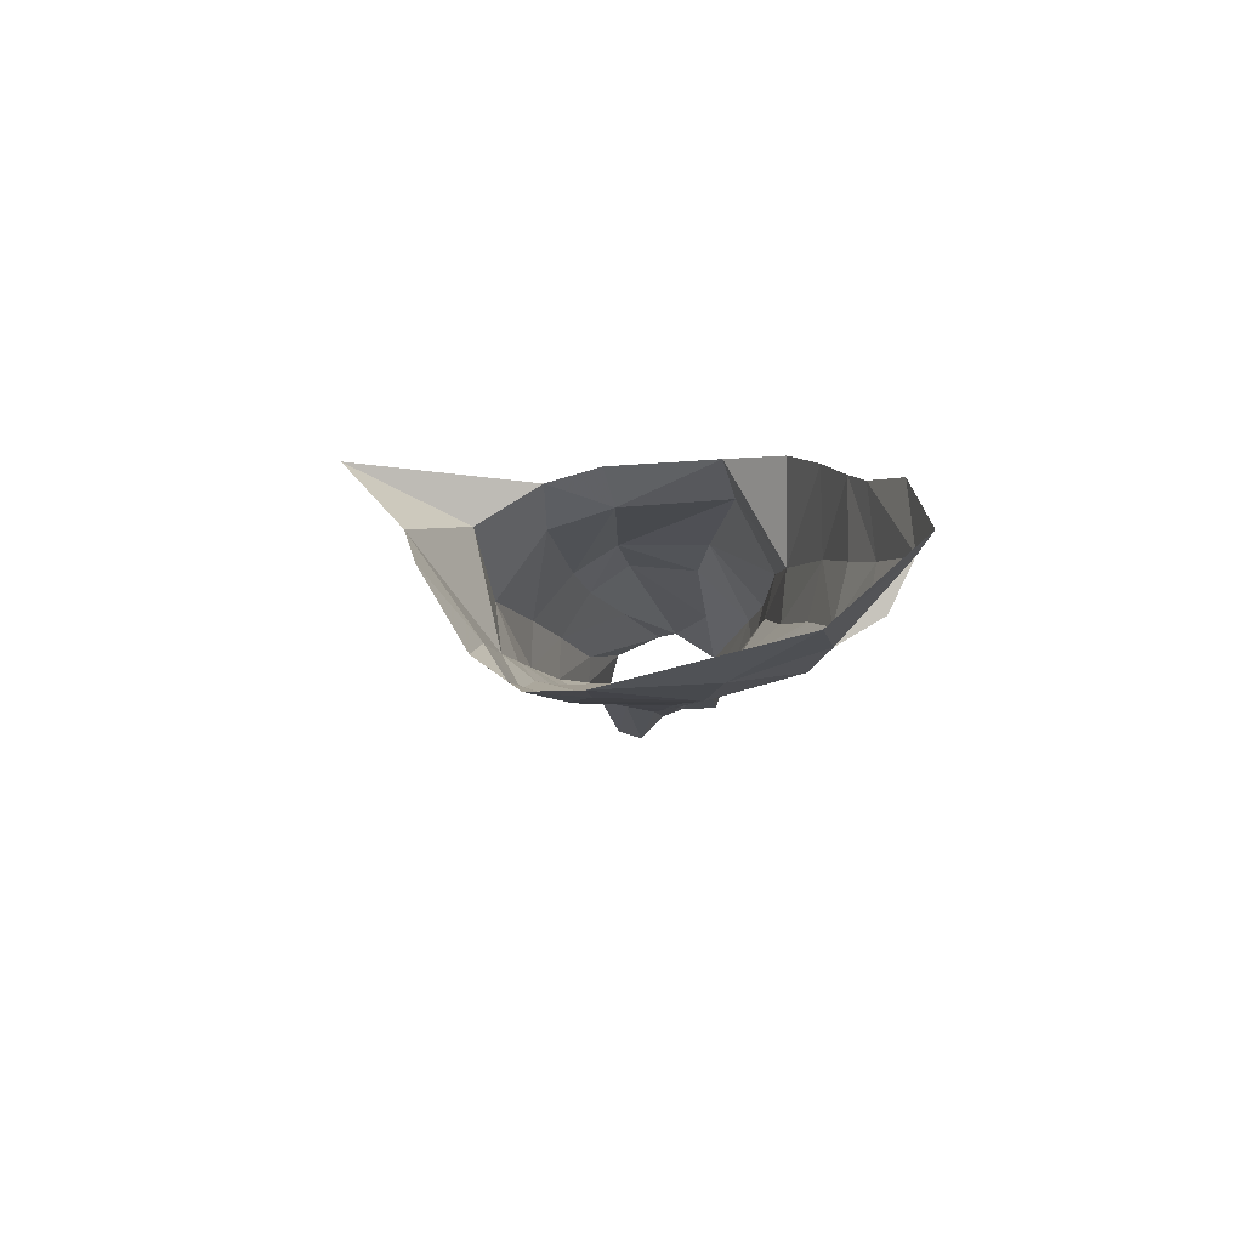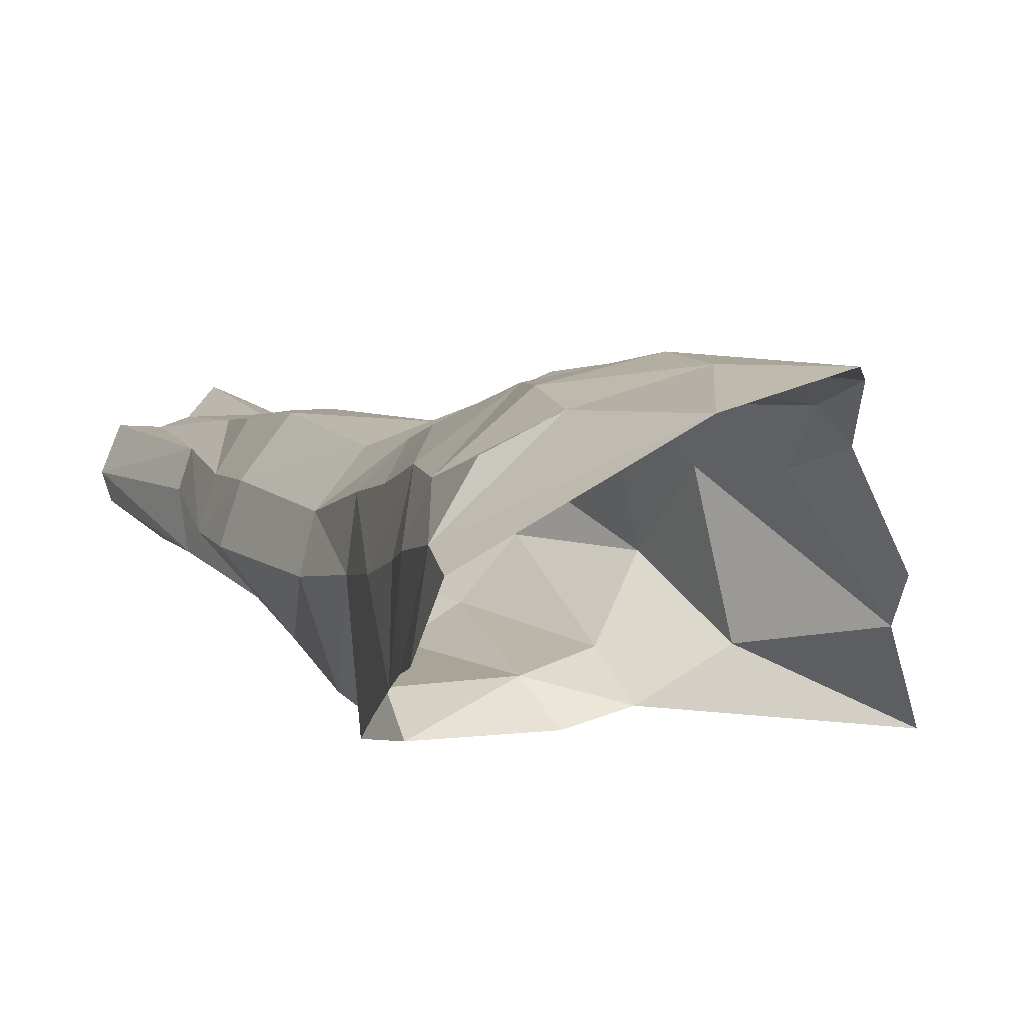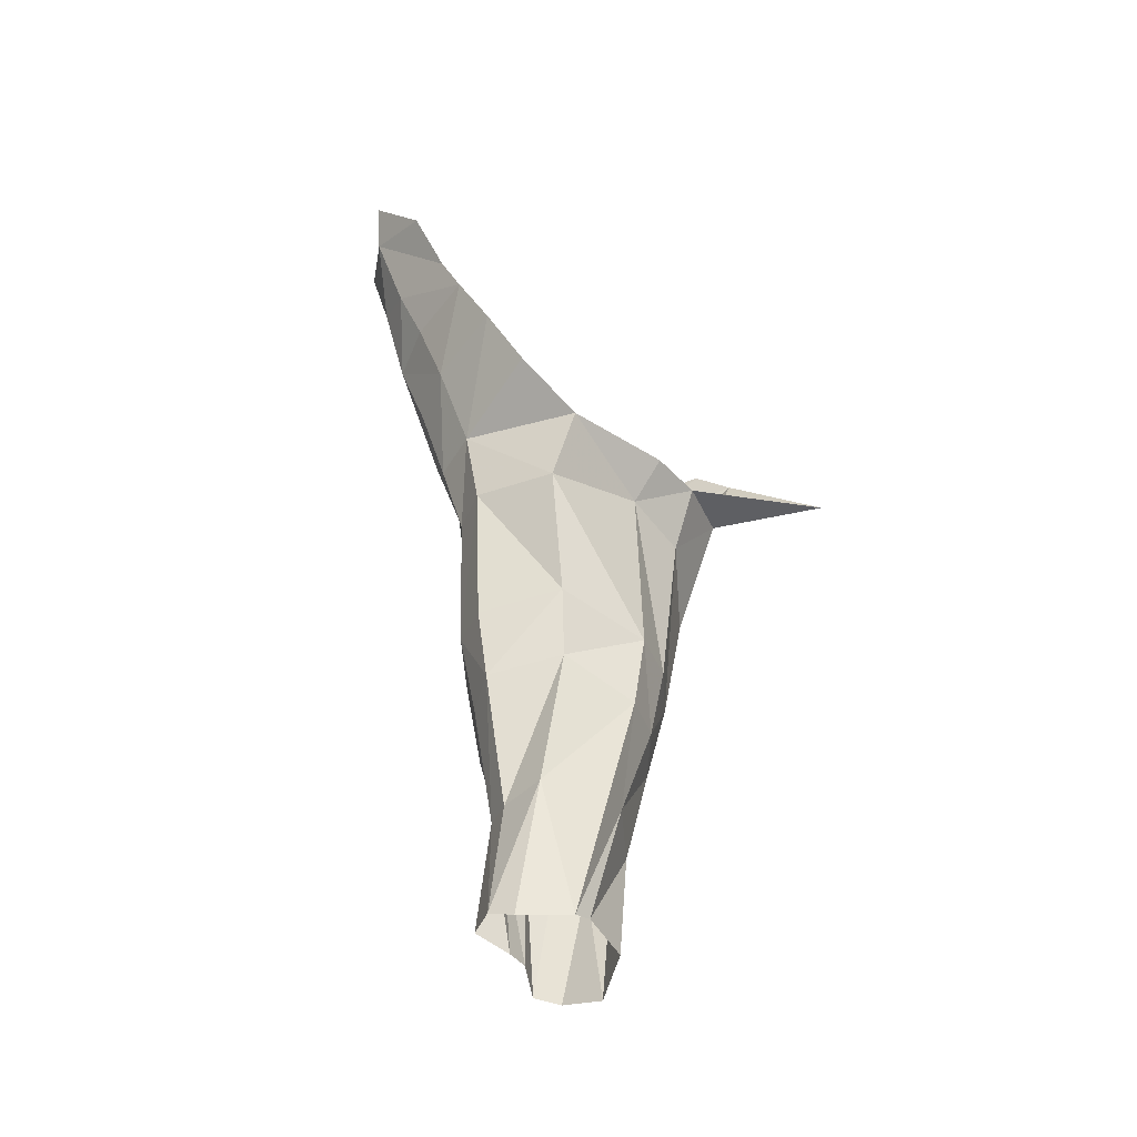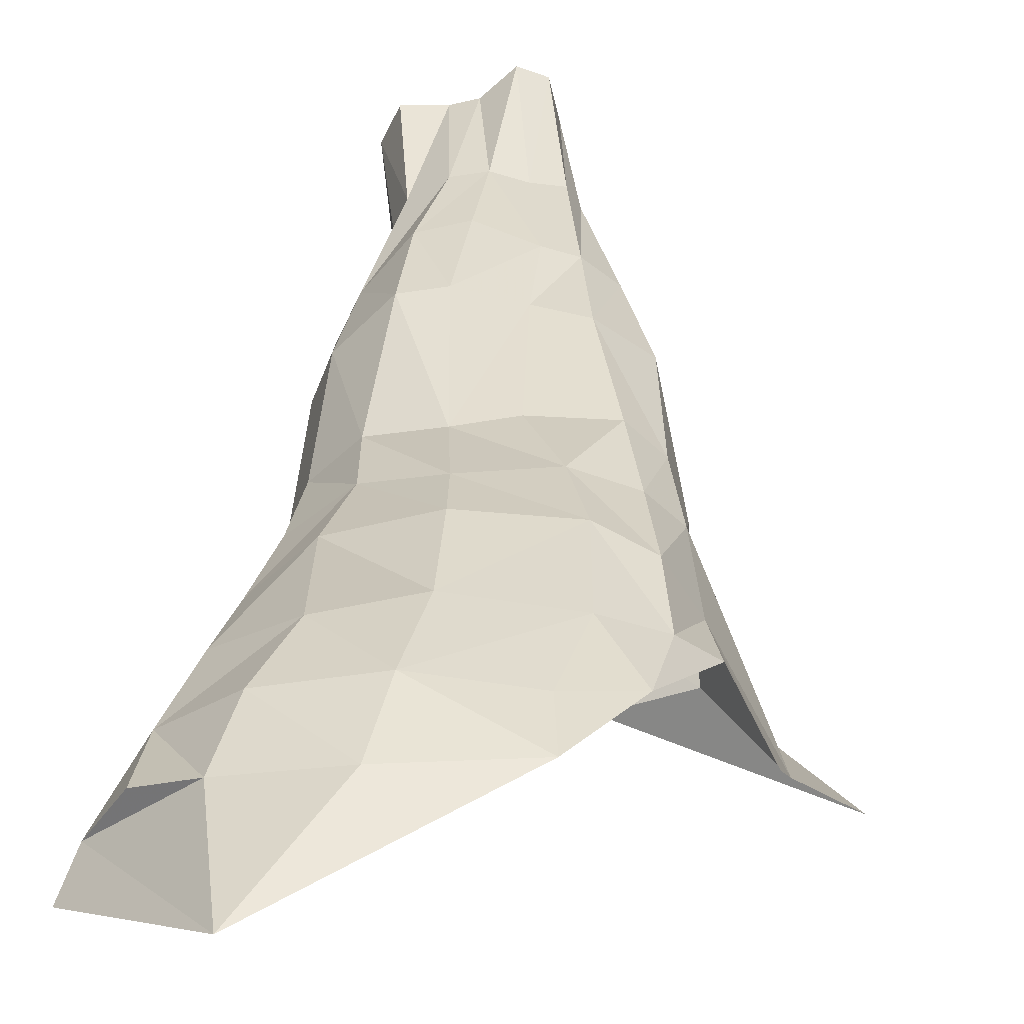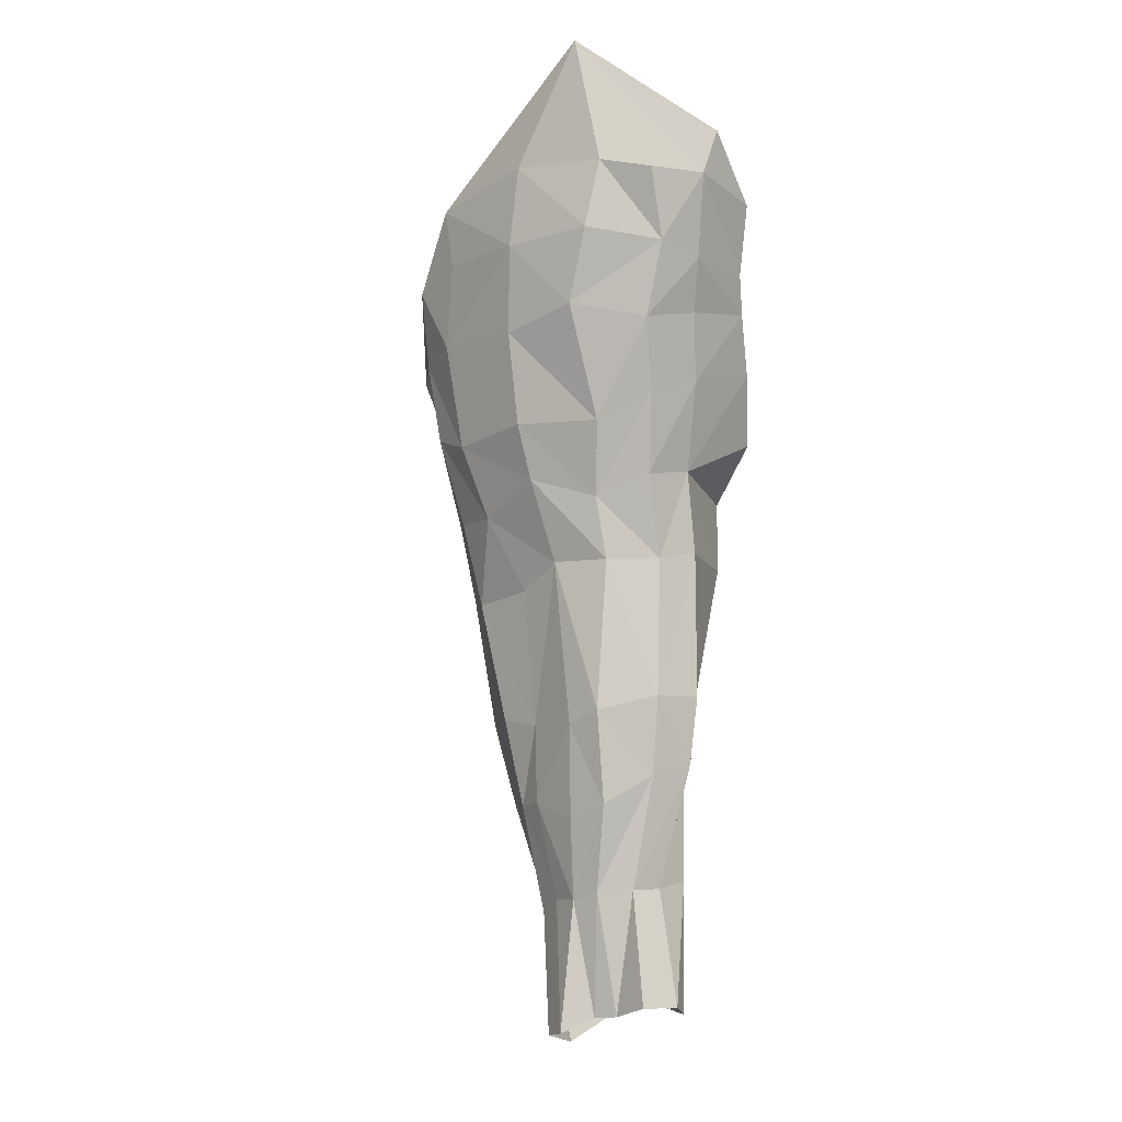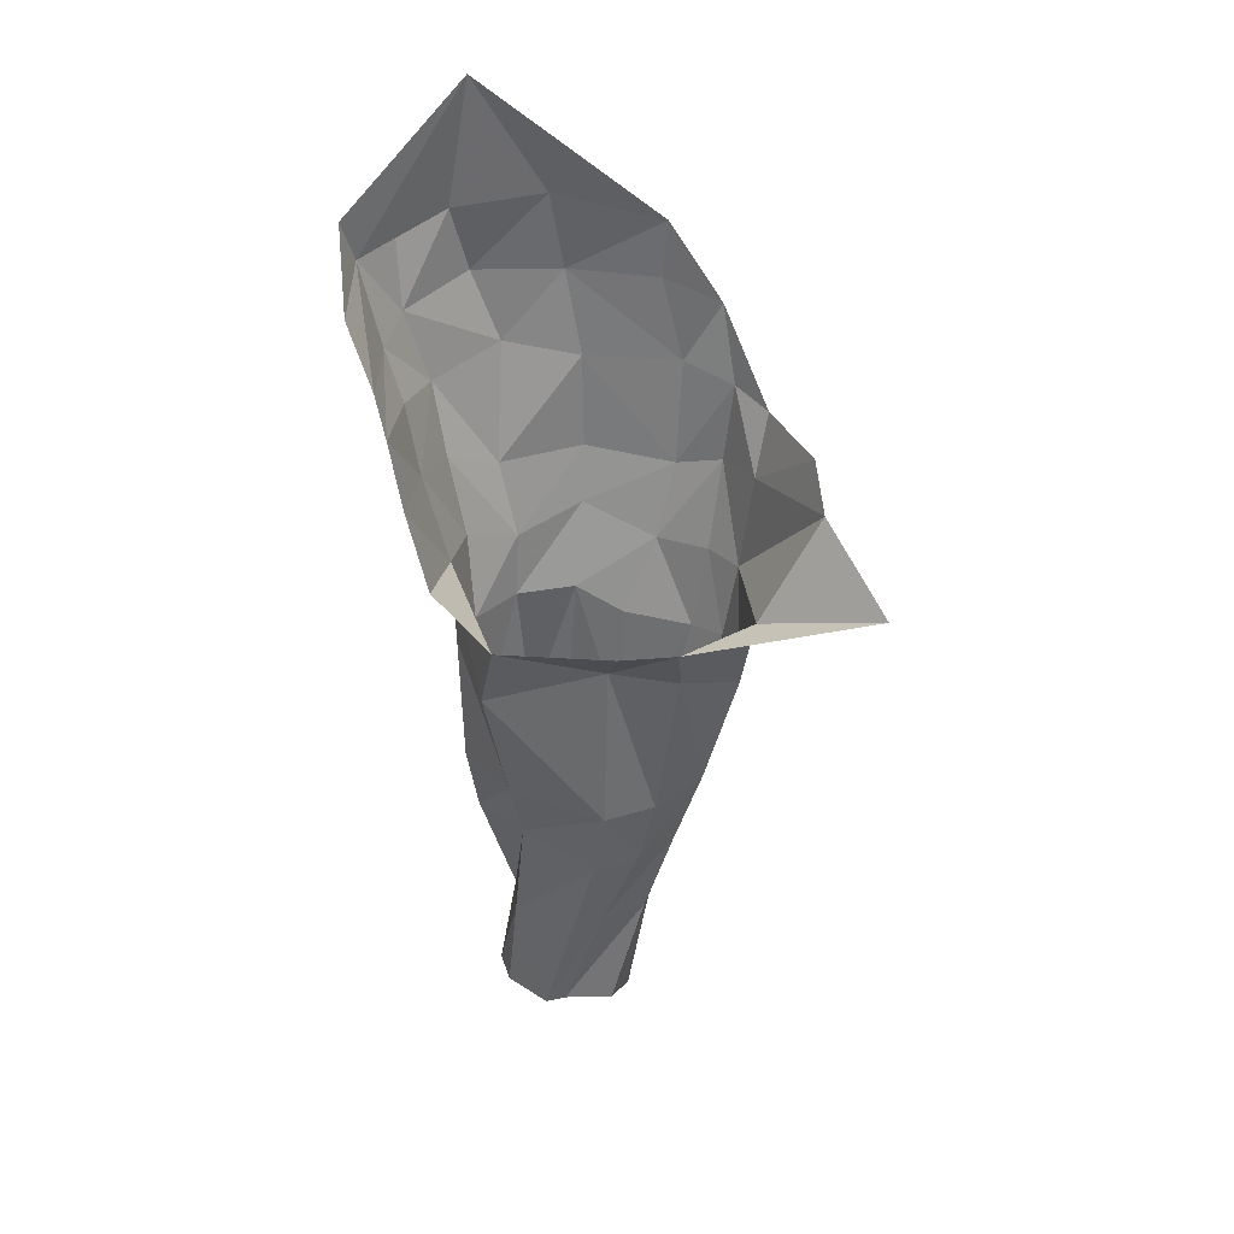
<metadata>
{"format":"obj","ext":"obj","renderer":"f3d","projection":"perspective","resolution":1024,"background":"white","views":[{"elev":76.6,"azim":-6.2,"up":"+Y"},{"elev":10.0,"azim":153.4,"up":"+Z"},{"elev":-37.4,"azim":137.6,"up":"+Y"},{"elev":41.8,"azim":-177.2,"up":"+Z"},{"elev":-9.3,"azim":39.5,"up":"+Y"},{"elev":40.8,"azim":-178.6,"up":"+Y"}]}
</metadata>
<code>
v 0.1551 -0.2683 0.1444
v 0.1389 -0.2729 0.103
v 0.1584 -0.2535 0.1101
v 0.1437 -0.2997 0.1097
v 0.1663 -0.2294 0.1212
v 0.154 -0.298 0.1386
v 0.1014 -0.2882 0.1116
v 0.1638 -0.2373 0.1507
v 0.1359 -0.3446 0.1131
v 0.1487 -0.3008 0.1533
v 0.1027 -0.3533 0.1074
v 0.09821 -0.2731 0.1012
v 0.1511 -0.2712 0.1625
v 0.1716 -0.2091 0.1317
v 0.1531 -0.3504 0.1369
v 0.1473 -0.3507 0.1531
v 0.08513 -0.3548 0.1159
v 0.07782 -0.274 0.1047
v 0.1571 -0.2428 0.1691
v 0.1688 -0.2133 0.1582
v 0.1492 -0.3748 0.1363
v 0.1319 -0.3685 0.1164
v 0.1345 -0.279 0.1726
v 0.1353 -0.3015 0.1676
v 0.09088 -0.382 0.117
v 0.07729 -0.2953 0.1151
v 0.1618 -0.2176 0.1774
v 0.1749 -0.1954 0.1638
v 0.1069 -0.3807 0.1084
v 0.1314 -0.356 0.1683
v 0.06844 -0.3555 0.1322
v 0.05294 -0.2709 0.1181
v 0.1407 -0.2528 0.1796
v 0.1753 -0.1959 0.1381
v 0.1426 -0.3792 0.1501
v 0.1373 -0.4197 0.1396
v 0.1362 -0.4165 0.1231
v 0.1123 -0.2717 0.183
v 0.1146 -0.3011 0.172
v 0.1041 -0.417 0.1186
v 0.07806 -0.3869 0.1324
v 0.05665 -0.3115 0.1344
v 0.01239 -0.2512 0.09694
v 0.1118 -0.2521 0.1898
v 0.1395 -0.2123 0.1939
v 0.17 -0.1912 0.1791
v 0.1824 -0.1667 0.1704
v 0.1334 -0.4199 0.1504
v 0.1163 -0.4222 0.1132
v 0.1293 -0.3894 0.1622
v 0.118 -0.3603 0.1678
v 0.06596 -0.3575 0.1491
v 0.05778 -0.2815 0.1602
v 0.03227 -0.2332 0.1275
v 0.1123 -0.219 0.1958
v 0.1836 -0.1727 0.145
v 0.1222 -0.421 0.1572
v 0.1441 -0.4618 0.1386
v 0.1256 -0.4637 0.118
v 0.07992 -0.2555 0.1848
v 0.0863 -0.2825 0.177
v 0.09801 -0.3597 0.1632
v 0.08851 -0.4236 0.1329
v 0.07554 -0.388 0.1481
v 0.0625 -0.3098 0.157
v 0.118 -0.1886 0.2019
v 0.1492 -0.1865 0.197
v 0.1717 -0.1665 0.1872
v 0.1863 -0.1511 0.1673
v 0.1251 -0.4652 0.1496
v 0.1384 -0.4618 0.1514
v 0.1405 -0.4645 0.1298
v 0.09753 -0.31 0.1687
v 0.1116 -0.4234 0.1577
v 0.1145 -0.3947 0.1628
v 0.09639 -0.3877 0.1604
v 0.1184 -0.4623 0.119
v 0.08202 -0.3566 0.1619
v 0.06805 -0.2821 0.1704
v 0.05344 -0.2462 0.1641
v 0.07813 -0.218 0.1918
v 0.1548 -0.1624 0.1955
v 0.1473 -0.1172 0.2002
v 0.1166 -0.4657 0.1518
v 0.06384 -0.2501 0.1796
v 0.0733 -0.313 0.1657
v 0.08604 -0.389 0.1562
v 0.08724 -0.4295 0.1419
v 0.1008 -0.467 0.1238
v 0.03553 -0.2213 0.142
v 0.06061 -0.2215 0.1829
v 0.1228 -0.1606 0.2028
v 0.08554 -0.1886 0.1973
v 0.1066 -0.4712 0.159
v 0.101 -0.4235 0.1543
v 0.04941 -0.2245 0.1722
v 0.06513 -0.195 0.192
v 0.08374 -0.1681 0.1991
v 0.09111 -0.4282 0.1499
v 0.09478 -0.4756 0.1385
v 0.09772 -0.4723 0.1549
f 1 2 3
f 2 1 4
f 3 5 1
f 6 4 1
f 4 7 2
f 8 1 5
f 4 6 9
f 6 1 10
f 7 4 11
f 12 2 7
f 1 8 13
f 5 14 8
f 15 9 6
f 9 11 4
f 13 10 1
f 10 16 6
f 11 17 7
f 12 7 18
f 19 13 8
f 20 8 14
f 15 21 9
f 15 6 16
f 9 22 11
f 13 23 10
f 10 24 16
f 17 11 25
f 26 7 17
f 26 18 7
f 13 19 23
f 19 8 27
f 20 27 8
f 20 14 28
f 15 16 21
f 22 9 21
f 29 11 22
f 24 10 23
f 30 16 24
f 29 25 11
f 17 25 31
f 17 31 26
f 18 26 32
f 33 23 19
f 19 27 33
f 20 28 27
f 34 28 14
f 35 21 16
f 21 36 22
f 22 37 29
f 23 38 24
f 16 30 35
f 24 39 30
f 25 29 40
f 41 31 25
f 42 26 31
f 42 32 26
f 32 43 18
f 33 44 23
f 45 33 27
f 46 27 28
f 28 34 47
f 35 48 21
f 36 21 48
f 37 22 36
f 49 29 37
f 38 23 44
f 39 24 38
f 50 35 30
f 51 30 39
f 49 40 29
f 25 40 41
f 31 41 52
f 31 52 42
f 32 42 53
f 32 54 43
f 44 33 55
f 45 55 33
f 27 46 45
f 28 47 46
f 56 47 34
f 48 35 57
f 36 48 58
f 36 58 37
f 49 37 59
f 44 60 38
f 38 61 39
f 50 57 35
f 30 51 50
f 51 39 62
f 49 59 40
f 63 41 40
f 64 52 41
f 65 42 52
f 65 53 42
f 32 53 54
f 44 55 60
f 55 45 66
f 67 45 46
f 68 46 47
f 47 56 69
f 57 70 48
f 71 58 48
f 72 37 58
f 72 59 37
f 61 38 60
f 73 39 61
f 57 50 74
f 75 50 51
f 73 62 39
f 62 76 51
f 77 40 59
f 41 63 64
f 40 77 63
f 52 64 78
f 52 78 65
f 53 65 79
f 80 54 53
f 81 60 55
f 67 66 45
f 55 66 81
f 67 46 82
f 68 82 46
f 68 47 82
f 47 69 83
f 70 57 84
f 71 48 70
f 60 85 61
f 73 61 86
f 75 74 50
f 74 84 57
f 75 51 76
f 73 86 62
f 76 62 87
f 88 64 63
f 89 63 77
f 87 78 64
f 86 65 78
f 86 79 65
f 79 85 53
f 54 80 90
f 80 53 85
f 81 91 60
f 66 67 92
f 93 81 66
f 82 92 67
f 83 82 47
f 85 60 91
f 79 61 85
f 79 86 61
f 75 76 74
f 84 74 94
f 78 62 86
f 78 87 62
f 76 87 95
f 64 88 87
f 63 89 88
f 96 90 80
f 85 91 80
f 91 81 97
f 92 98 66
f 93 97 81
f 93 66 98
f 92 82 83
f 95 74 76
f 95 94 74
f 99 95 87
f 99 87 88
f 100 88 89
f 96 80 91
f 91 97 96
f 98 92 83
f 93 98 97
f 94 95 101
f 99 101 95
f 88 100 99
f 101 99 100

</code>
